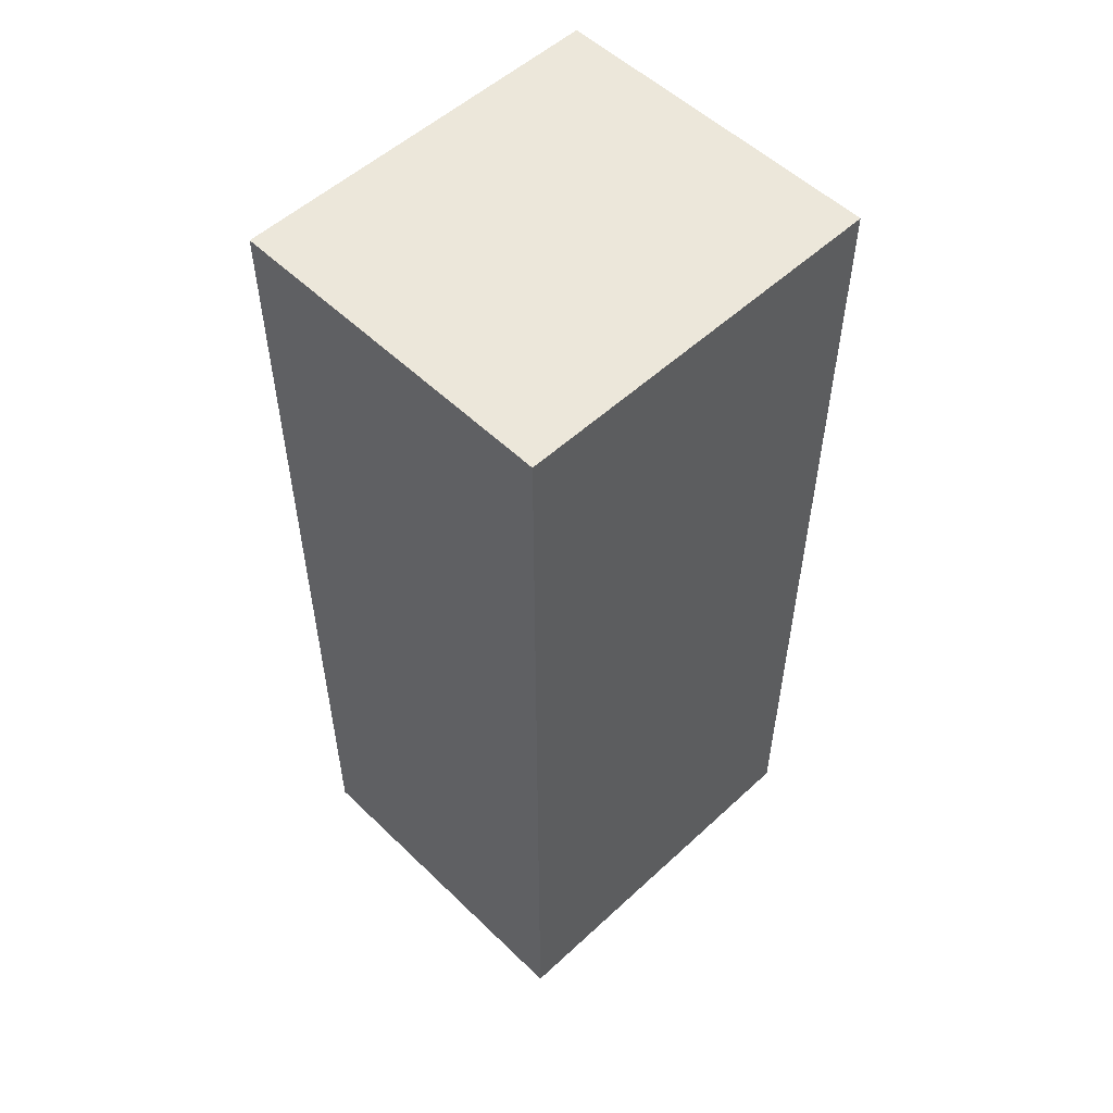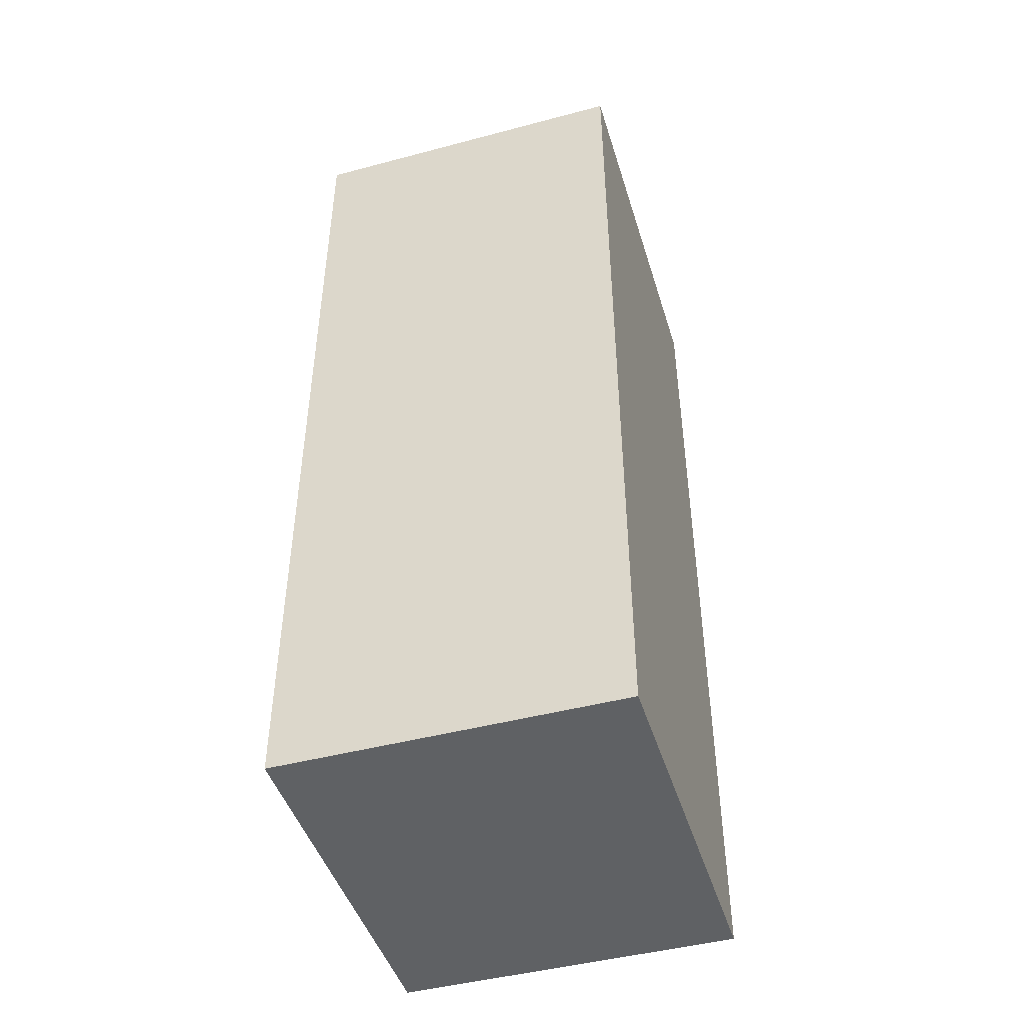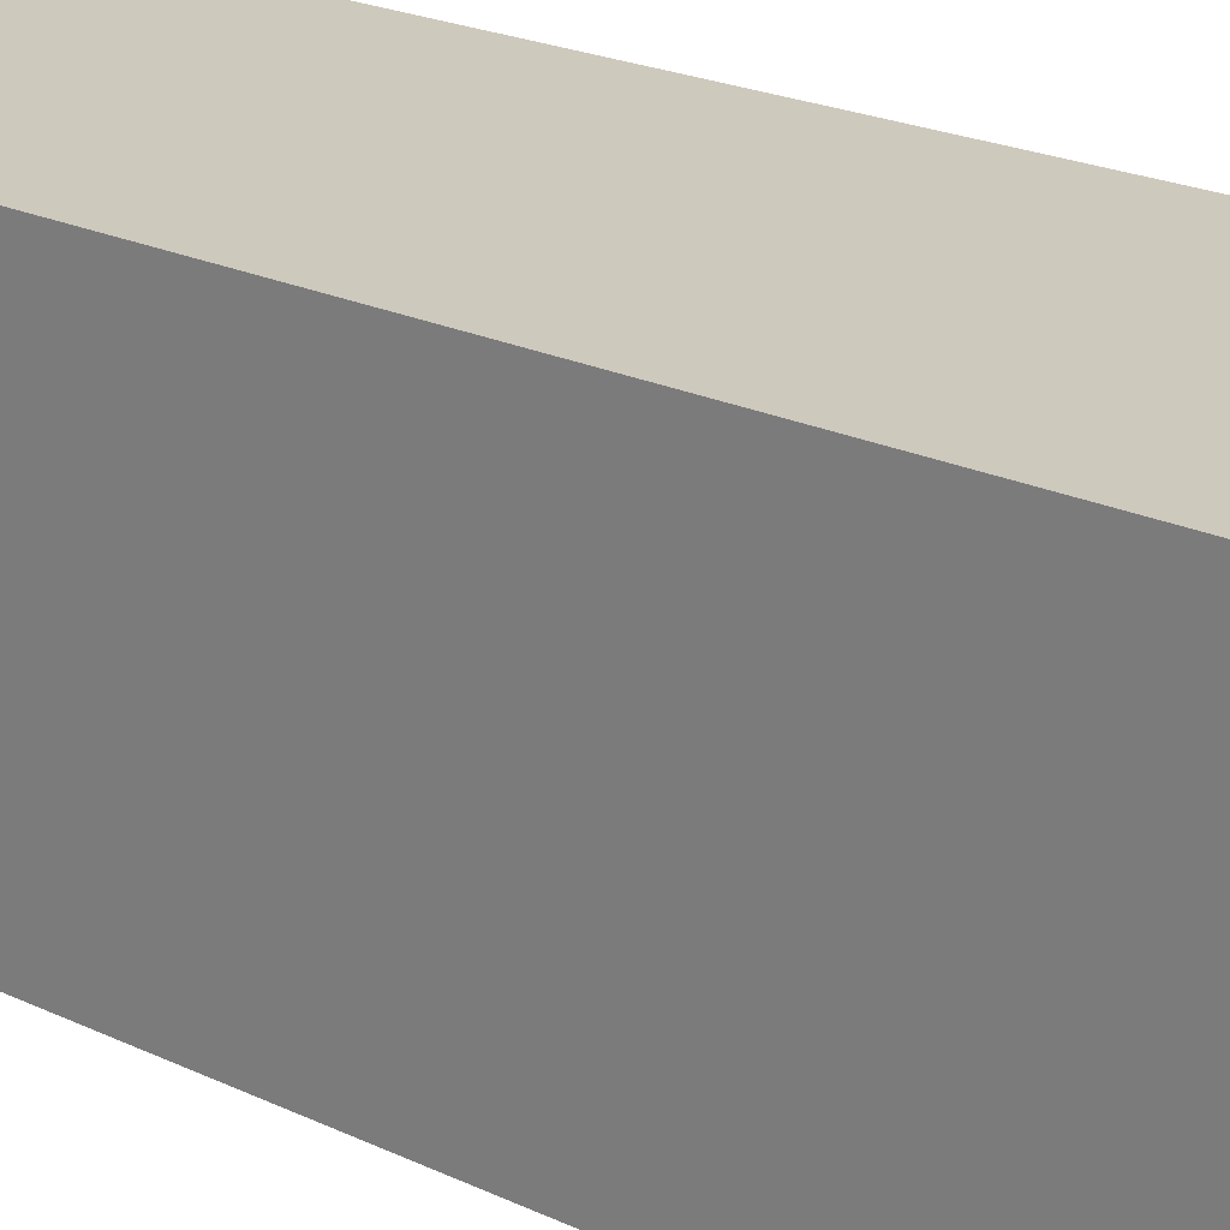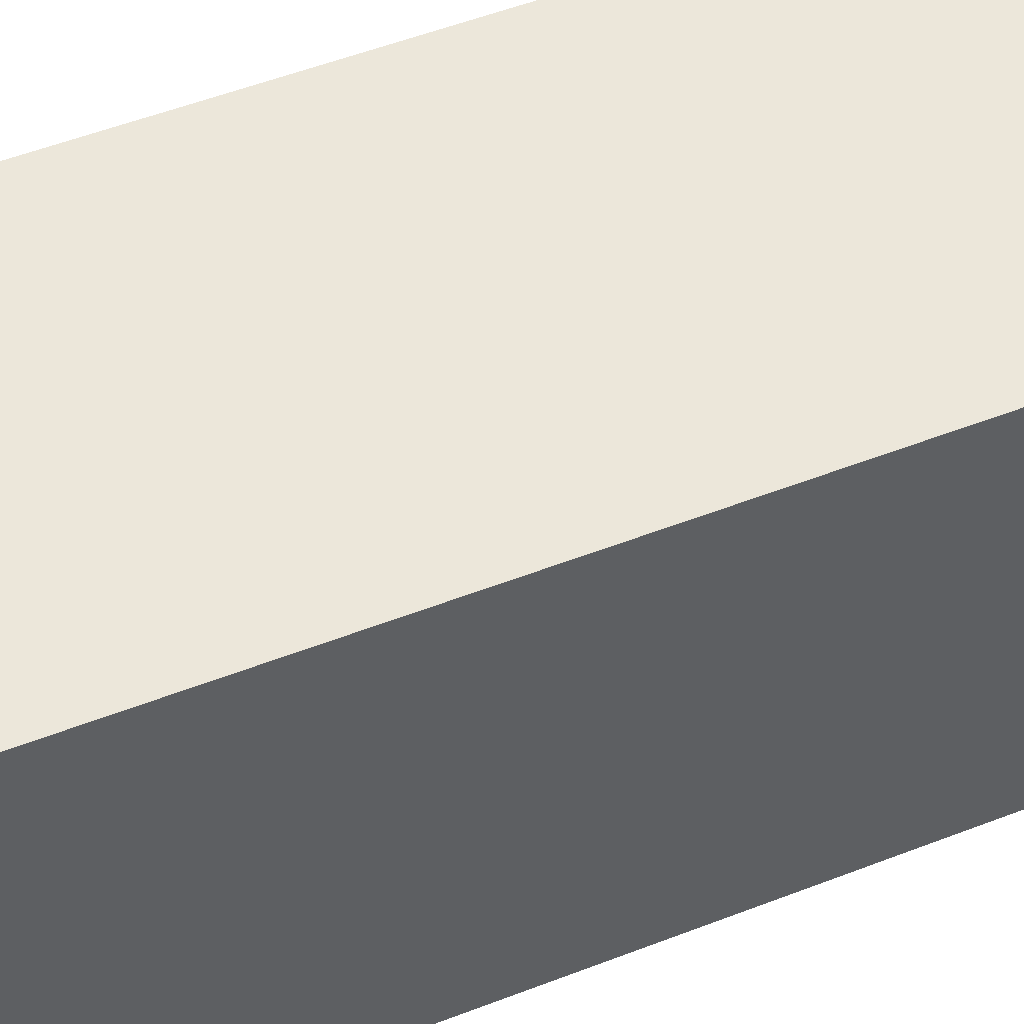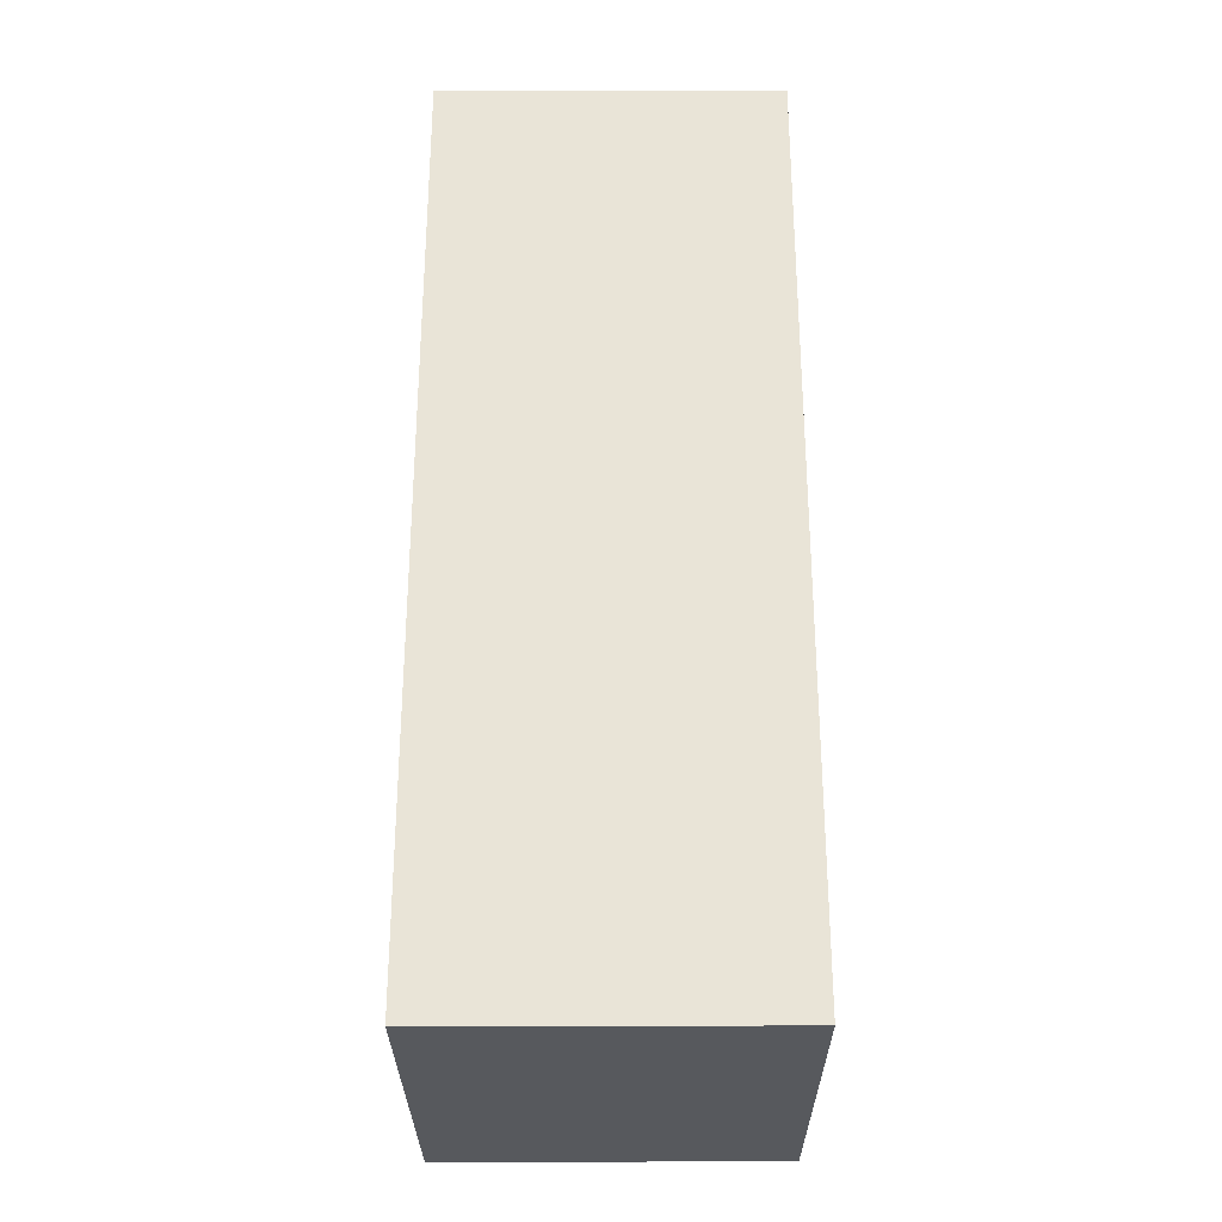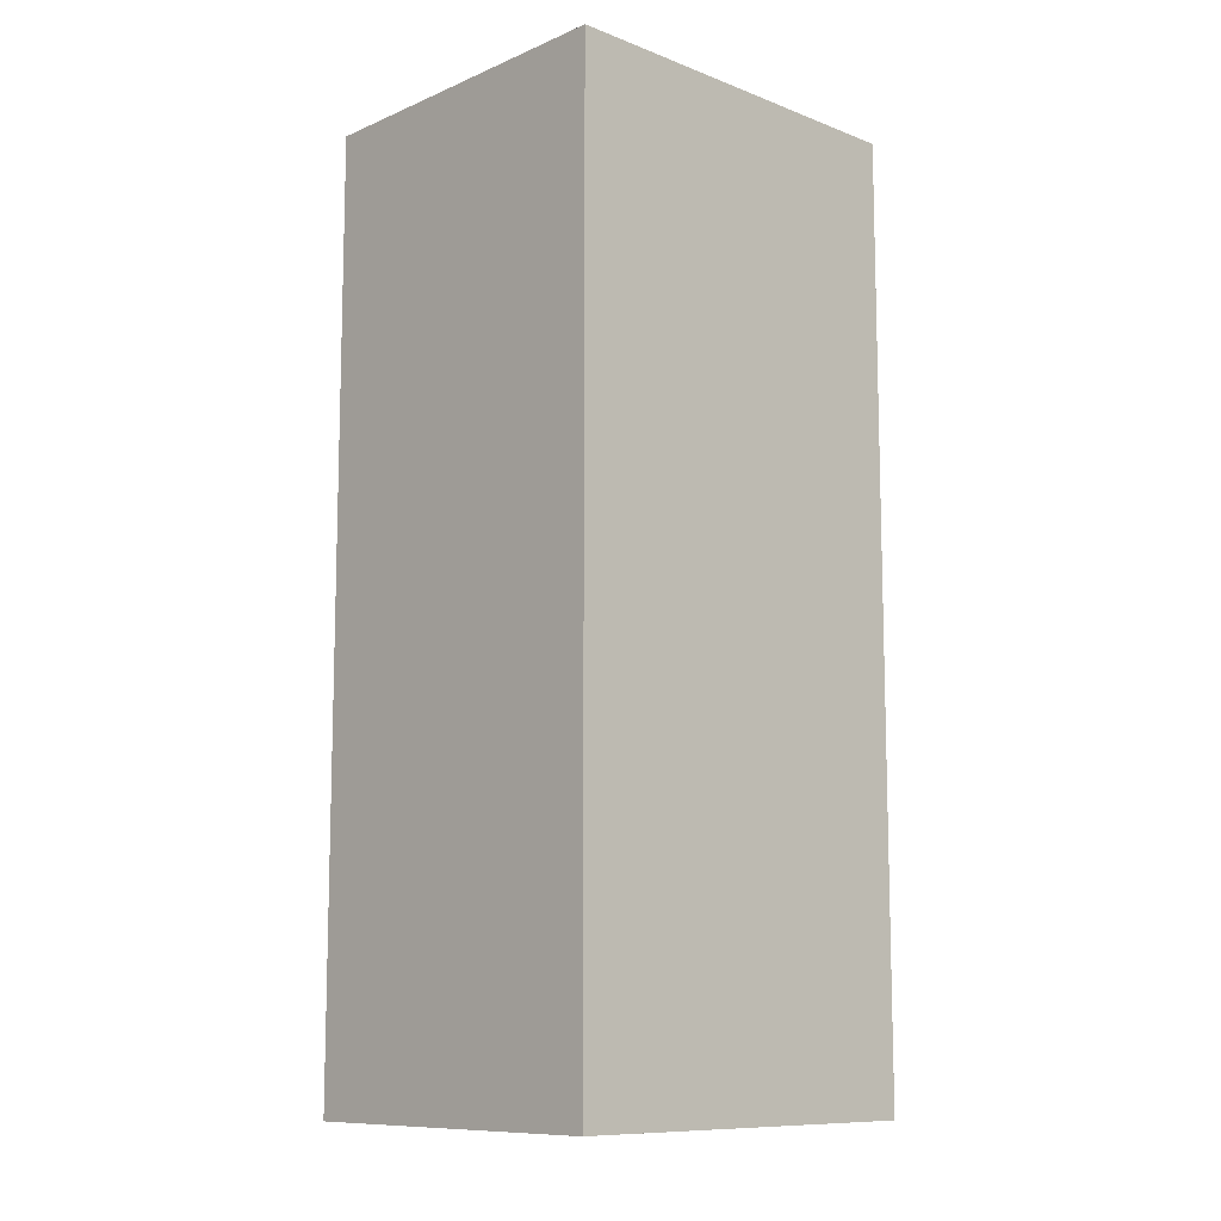
<metadata>
{"format":"obj","ext":"obj","renderer":"f3d","projection":"perspective","resolution":1024,"background":"white","views":[{"elev":53.9,"azim":-134.4,"up":"+Y"},{"elev":-46.0,"azim":16.9,"up":"+Y"},{"elev":22.7,"azim":128.8,"up":"+Z"},{"elev":53.0,"azim":67.4,"up":"+Z"},{"elev":-29.1,"azim":-179.8,"up":"+Y"},{"elev":-10.4,"azim":-133.6,"up":"+Y"}]}
</metadata>
<code>
g pb_Mesh870310
v -0 0 -16.38
v -5.739 0 -16.38
v -0 15.72 -16.38
v -5.739 15.72 -16.38
v -5.739 0 -16.38
v -5.739 0 -22.87
v -5.739 15.72 -16.38
v -5.739 15.72 -22.87
v -5.739 0 -22.87
v -0 0 -22.87
v -5.739 15.72 -22.87
v -0 15.72 -22.87
v -0 0 -22.87
v -0 0 -16.38
v -0 15.72 -22.87
v -0 15.72 -16.38
v -0 15.72 -16.38
v -5.739 15.72 -16.38
v -0 15.72 -22.87
v -5.739 15.72 -22.87
v -0 0 -22.87
v -5.739 0 -22.87
v -0 0 -16.38
v -5.739 0 -16.38
g pb_Mesh870310_0
f 3 2 1
f 3 4 2
f 7 6 5
f 7 8 6
f 11 10 9
f 11 12 10
f 15 14 13
f 15 16 14
f 19 18 17
f 19 20 18
f 23 22 21
f 23 24 22

</code>
